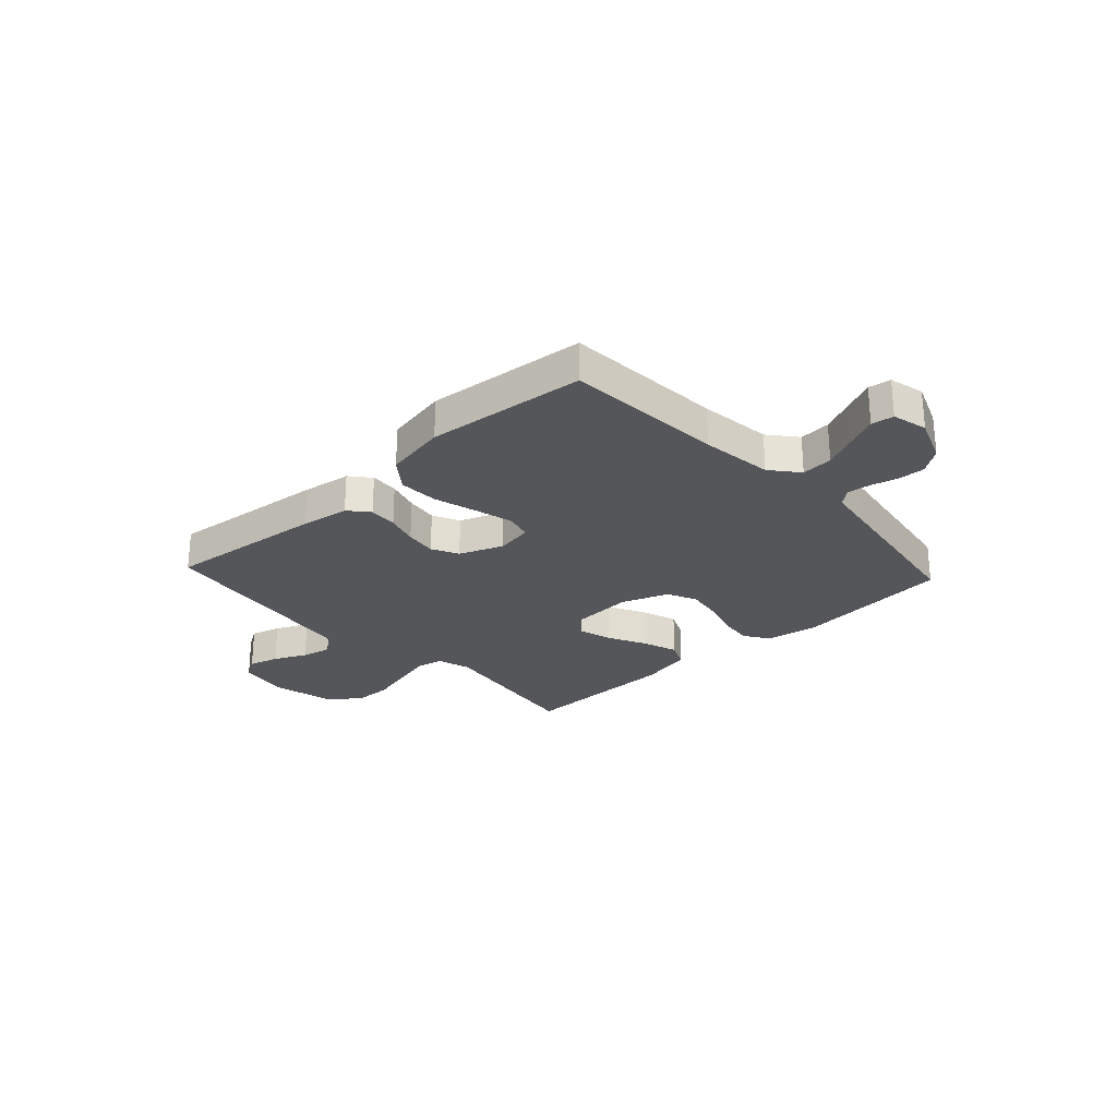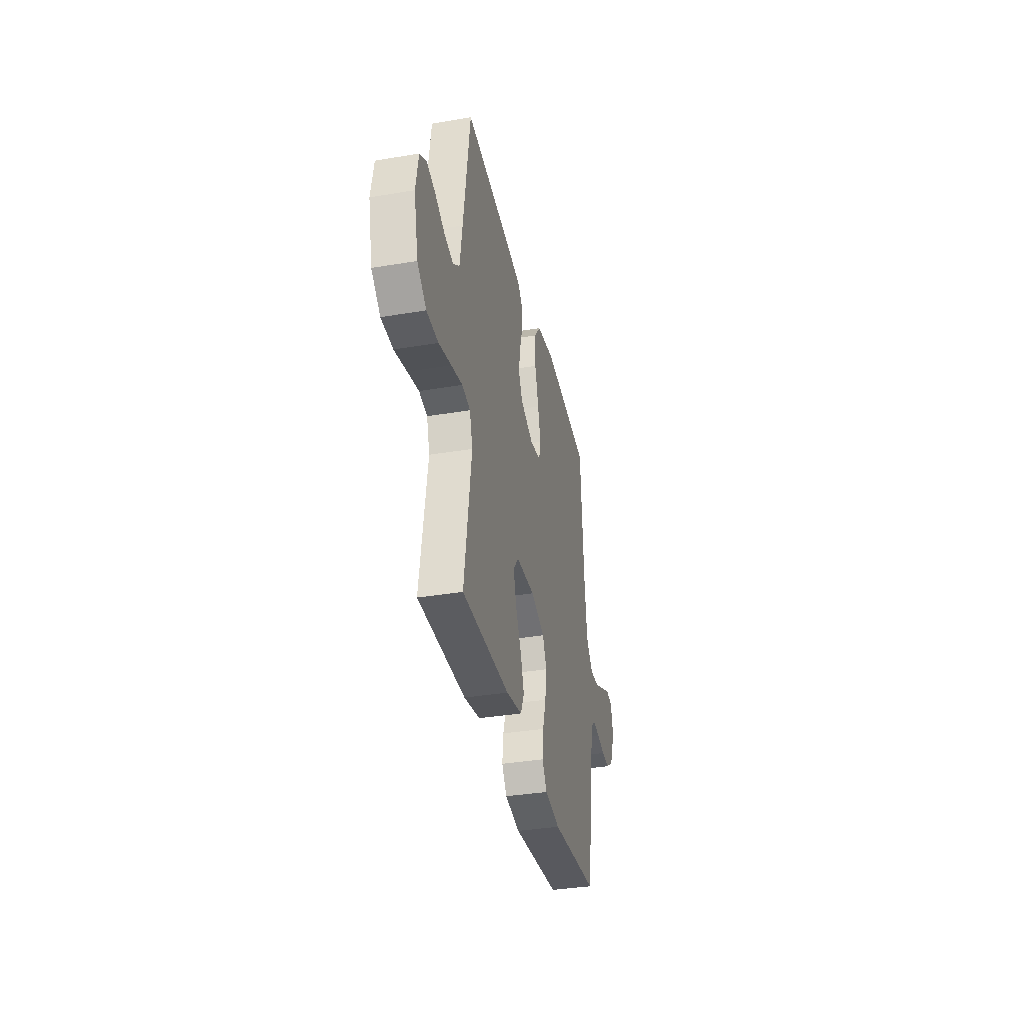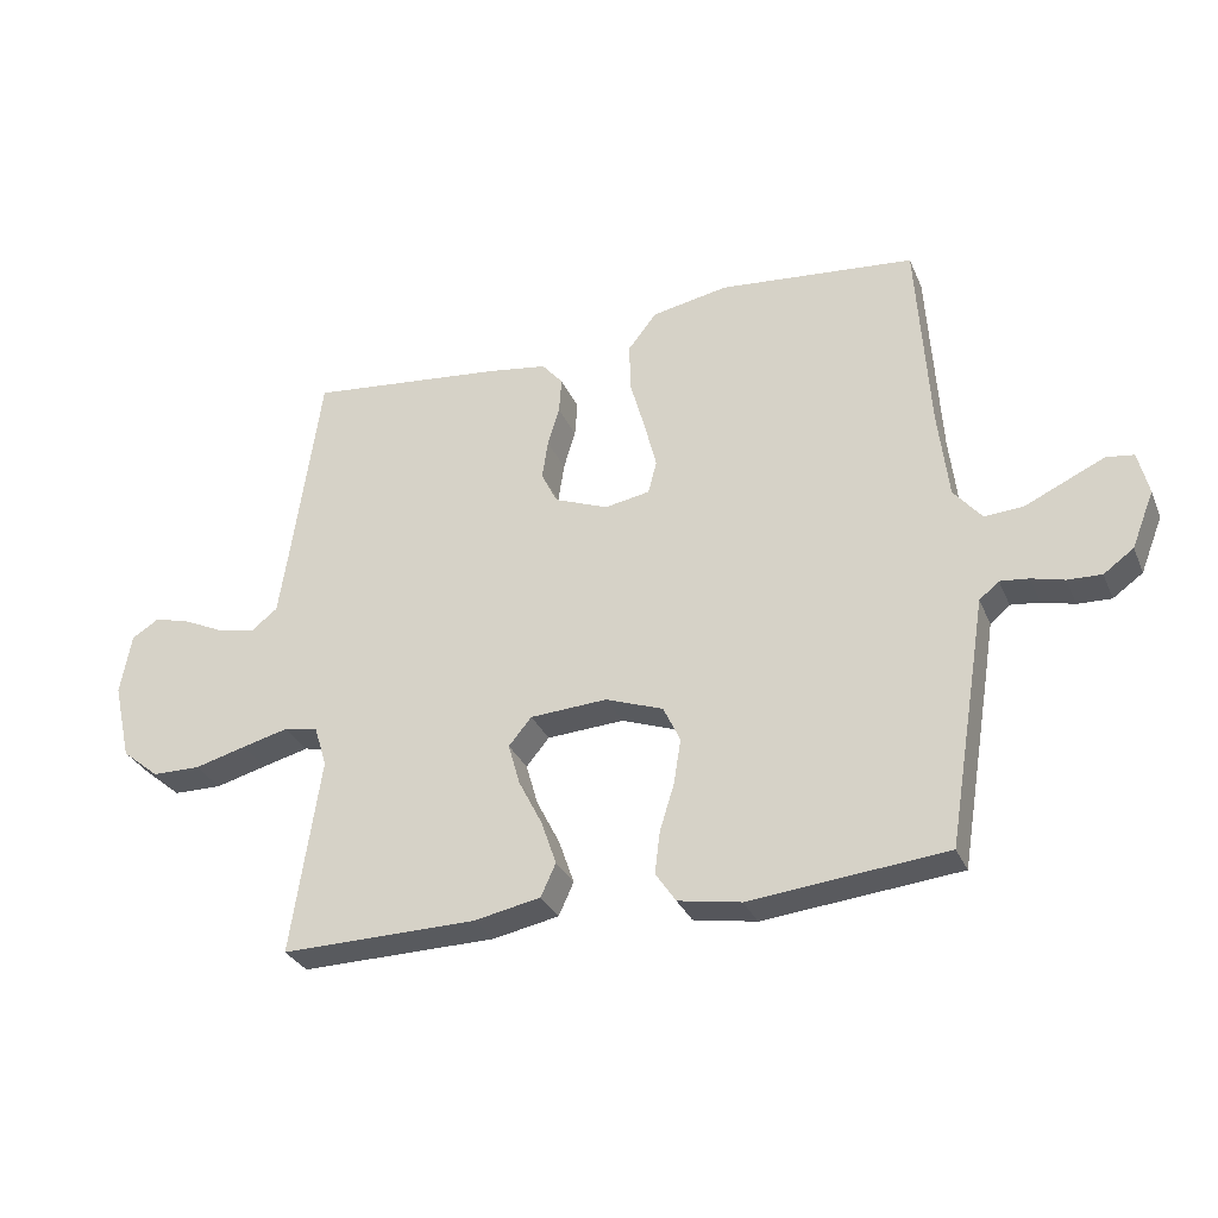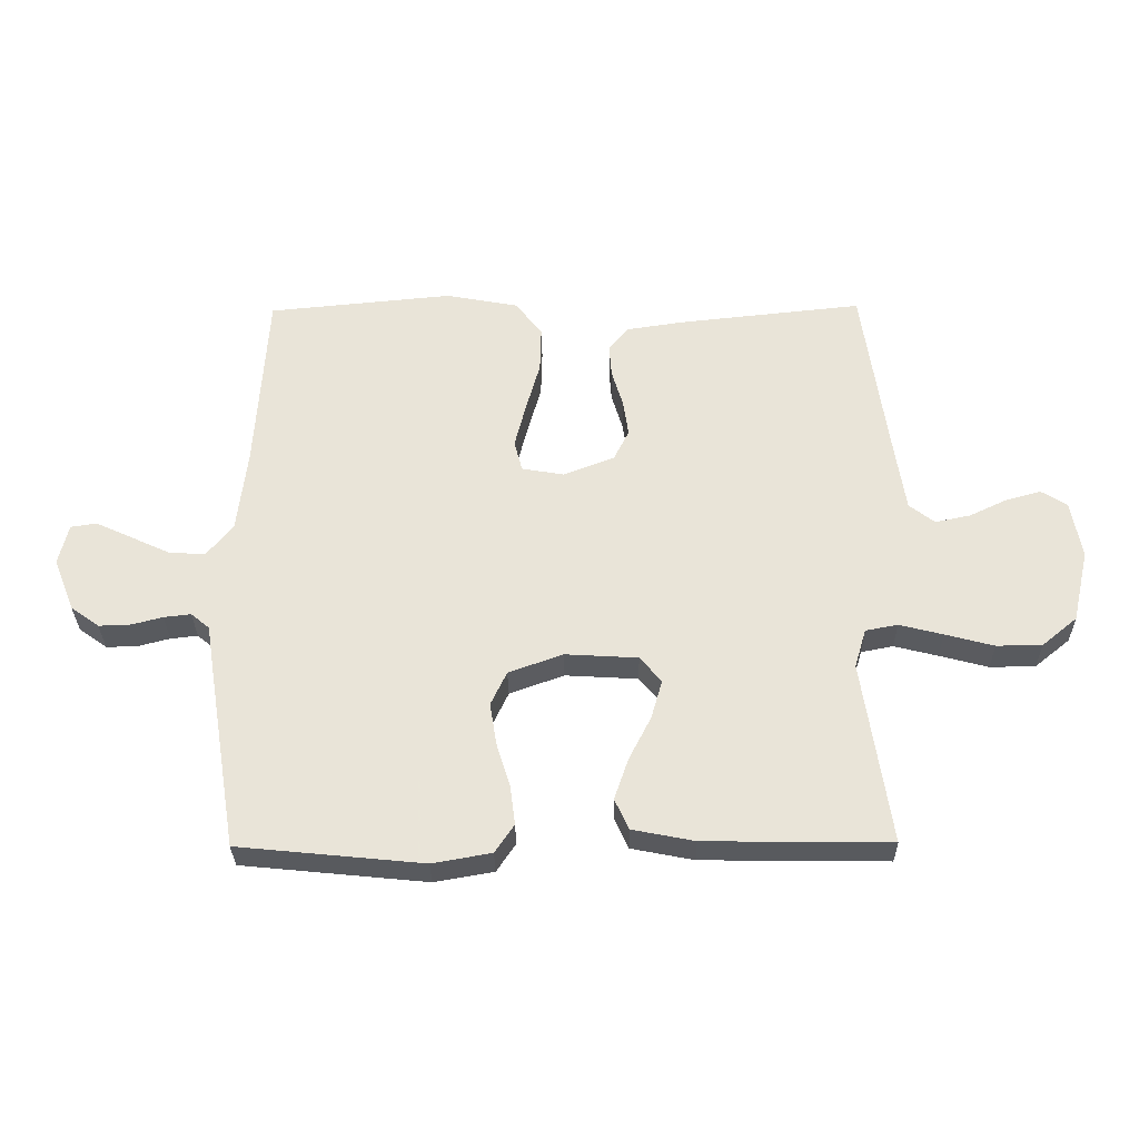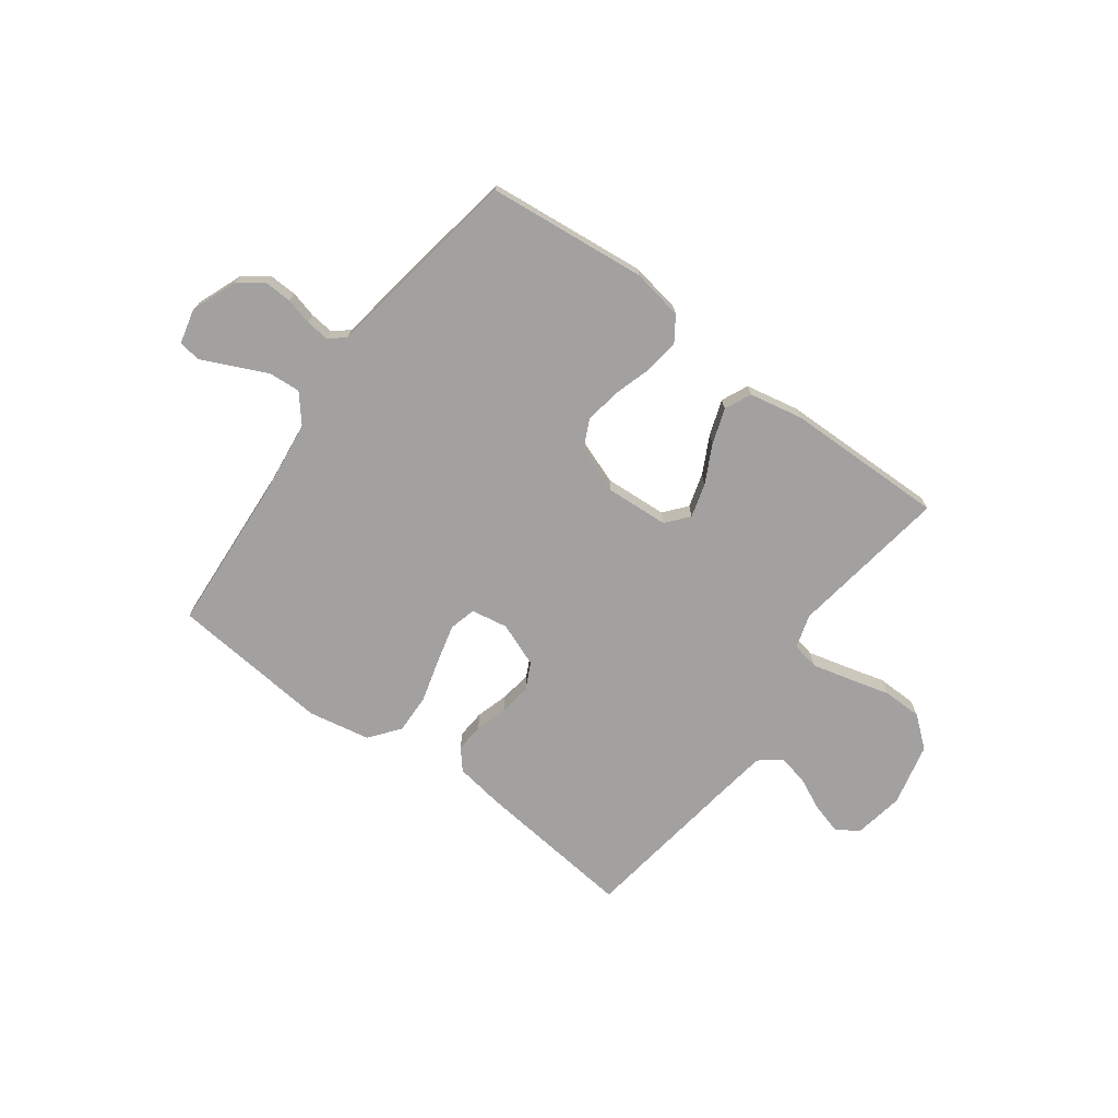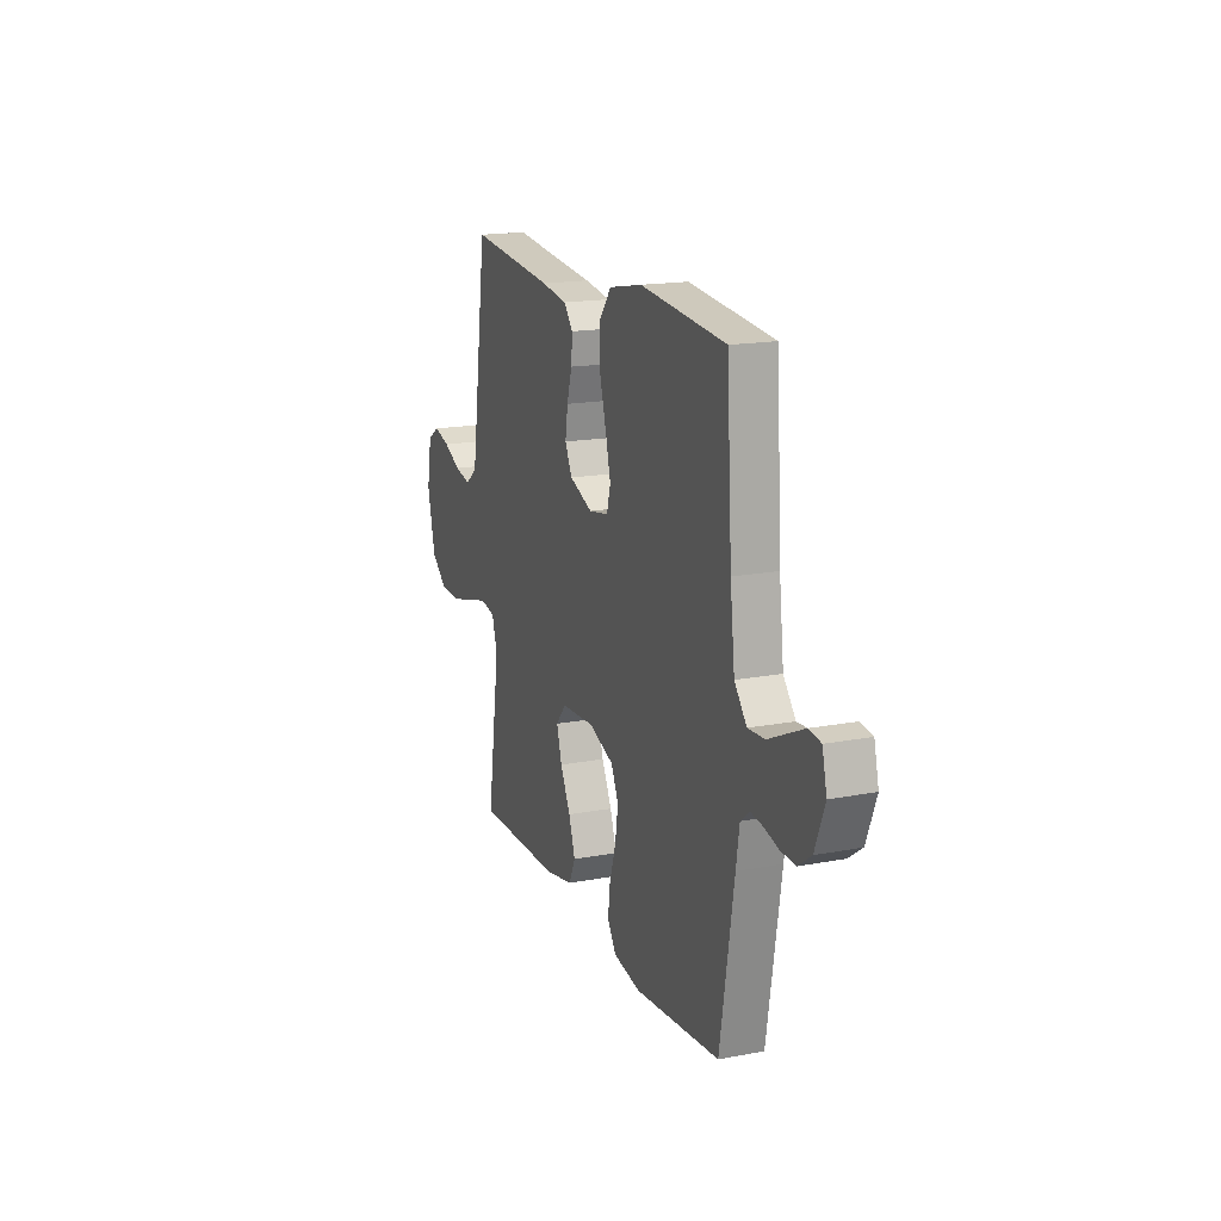
<metadata>
{"format":"obj","ext":"obj","renderer":"f3d","projection":"perspective","resolution":1024,"background":"white","views":[{"elev":-26.1,"azim":42.8,"up":"+Y"},{"elev":-36.0,"azim":-77.5,"up":"+Z"},{"elev":-30.7,"azim":20.5,"up":"+Z"},{"elev":-30.8,"azim":-179.2,"up":"+Z"},{"elev":-72.2,"azim":143.7,"up":"+Y"},{"elev":17.0,"azim":69.1,"up":"+Z"}]}
</metadata>
<code>
v -0.5 0.07 0.5
v -0.2 0.07 0.468
v -0.108 0.07 0.454
v -0.076 0.07 0.416
v -0.08 0.07 0.362
v -0.098 0.07 0.302
v -0.107 0.07 0.242
v -0.082 0.07 0.192
v 0 0.07 0.16
v 0.069 0.07 0.172
v 0.082 0.07 0.222
v 0.064 0.07 0.294
v 0.041 0.07 0.376
v 0.039 0.07 0.451
v 0.083 0.07 0.507
v 0.2 0.07 0.529
v 0.5 0.07 0.5
v 0.519 0.07 0.2
v 0.535 0.07 0.064
v 0.578 0.07 0.012
v 0.637 0.07 0.016
v 0.7 0.07 0.045
v 0.759 0.07 0.072
v 0.801 0.07 0.066
v 0.817 0.07 0
v 0.783 0.07 -0.086
v 0.737 0.07 -0.119
v 0.685 0.07 -0.117
v 0.635 0.07 -0.104
v 0.591 0.07 -0.099
v 0.561 0.07 -0.124
v 0.549 0.07 -0.2
v 0.5 0.07 -0.5
v 0.2 0.07 -0.53
v 0.104 0.07 -0.513
v 0.073 0.07 -0.467
v 0.081 0.07 -0.403
v 0.103 0.07 -0.332
v 0.114 0.07 -0.263
v 0.088 0.07 -0.208
v 0 0.07 -0.176
v -0.118 0.07 -0.183
v -0.153 0.07 -0.225
v -0.135 0.07 -0.288
v -0.099 0.07 -0.359
v -0.076 0.07 -0.426
v -0.099 0.07 -0.476
v -0.2 0.07 -0.496
v -0.5 0.07 -0.5
v -0.455 0.07 -0.2
v -0.474 0.07 -0.137
v -0.526 0.07 -0.127
v -0.597 0.07 -0.145
v -0.676 0.07 -0.166
v -0.75 0.07 -0.165
v -0.807 0.07 -0.118
v -0.834 0.07 0
v -0.817 0.07 0.094
v -0.775 0.07 0.12
v -0.718 0.07 0.104
v -0.657 0.07 0.075
v -0.6 0.07 0.063
v -0.559 0.07 0.095
v -0.543 0.07 0.2
v -0.5 0 0.5
v -0.2 0 0.468
v -0.108 0 0.454
v -0.076 0 0.416
v -0.08 0 0.362
v -0.098 0 0.302
v -0.107 0 0.242
v -0.082 0 0.192
v 0 0 0.16
v 0.069 0 0.172
v 0.082 0 0.222
v 0.064 0 0.294
v 0.041 0 0.376
v 0.039 0 0.451
v 0.083 0 0.507
v 0.2 0 0.529
v 0.5 0 0.5
v 0.519 0 0.2
v 0.535 0 0.064
v 0.578 0 0.012
v 0.637 0 0.016
v 0.7 0 0.045
v 0.759 0 0.072
v 0.801 0 0.066
v 0.817 0 0
v 0.783 0 -0.086
v 0.737 0 -0.119
v 0.685 0 -0.117
v 0.635 0 -0.104
v 0.591 0 -0.099
v 0.561 0 -0.124
v 0.549 0 -0.2
v 0.5 0 -0.5
v 0.2 0 -0.53
v 0.104 0 -0.513
v 0.073 0 -0.467
v 0.081 0 -0.403
v 0.103 0 -0.332
v 0.114 0 -0.263
v 0.088 0 -0.208
v 0 0 -0.176
v -0.118 0 -0.183
v -0.153 0 -0.225
v -0.135 0 -0.288
v -0.099 0 -0.359
v -0.076 0 -0.426
v -0.099 0 -0.476
v -0.2 0 -0.496
v -0.5 0 -0.5
v -0.455 0 -0.2
v -0.474 0 -0.137
v -0.526 0 -0.127
v -0.597 0 -0.145
v -0.676 0 -0.166
v -0.75 0 -0.165
v -0.807 0 -0.118
v -0.834 0 0
v -0.817 0 0.094
v -0.775 0 0.12
v -0.718 0 0.104
v -0.657 0 0.075
v -0.6 0 0.063
v -0.559 0 0.095
v -0.543 0 0.2
f 59 60 61
f 58 59 61
f 57 58 61
f 56 57 61
f 55 56 61
f 54 55 61
f 53 54 61
f 52 53 61 62
f 51 52 62 63
f 48 49 50
f 47 48 50
f 46 47 50
f 45 46 50
f 44 45 50
f 43 44 50 51
f 51 63 64
f 43 51 64
f 42 43 64
f 36 37 38
f 35 36 38
f 34 35 38
f 33 34 38
f 32 33 38
f 31 32 38
f 30 31 38 39
f 27 28 29
f 26 27 29
f 25 26 29
f 24 25 29
f 23 24 29
f 22 23 29
f 21 22 29
f 20 21 29 30
f 30 39 40
f 20 30 40
f 19 20 40
f 16 17 18
f 15 16 18
f 14 15 18
f 13 14 18
f 12 13 18
f 11 12 18 19
f 4 5 6
f 3 4 6
f 2 3 6
f 1 2 6
f 64 1 6
f 64 6 7
f 64 7 8
f 42 64 8
f 41 42 8
f 19 40 41
f 11 19 41
f 10 11 41
f 9 10 41
f 8 9 41
f 125 124 123
f 125 123 122
f 125 122 121
f 125 121 120
f 125 120 119
f 125 119 118
f 125 118 117
f 126 125 117 116
f 127 126 116 115
f 114 113 112
f 114 112 111
f 114 111 110
f 114 110 109
f 114 109 108
f 115 114 108 107
f 128 127 115
f 128 115 107
f 128 107 106
f 102 101 100
f 102 100 99
f 102 99 98
f 102 98 97
f 102 97 96
f 102 96 95
f 103 102 95 94
f 93 92 91
f 93 91 90
f 93 90 89
f 93 89 88
f 93 88 87
f 93 87 86
f 93 86 85
f 94 93 85 84
f 104 103 94
f 104 94 84
f 104 84 83
f 82 81 80
f 82 80 79
f 82 79 78
f 82 78 77
f 82 77 76
f 83 82 76 75
f 70 69 68
f 70 68 67
f 70 67 66
f 70 66 65
f 70 65 128
f 71 70 128
f 72 71 128
f 72 128 106
f 72 106 105
f 105 104 83
f 105 83 75
f 105 75 74
f 105 74 73
f 105 73 72
f 1 65 66 2
f 2 66 67 3
f 3 67 68 4
f 4 68 69 5
f 5 69 70 6
f 6 70 71 7
f 7 71 72 8
f 8 72 73 9
f 9 73 74 10
f 10 74 75 11
f 11 75 76 12
f 12 76 77 13
f 13 77 78 14
f 14 78 79 15
f 15 79 80 16
f 16 80 81 17
f 17 81 82 18
f 18 82 83 19
f 19 83 84 20
f 20 84 85 21
f 21 85 86 22
f 22 86 87 23
f 23 87 88 24
f 24 88 89 25
f 25 89 90 26
f 26 90 91 27
f 27 91 92 28
f 28 92 93 29
f 29 93 94 30
f 30 94 95 31
f 31 95 96 32
f 32 96 97 33
f 33 97 98 34
f 34 98 99 35
f 35 99 100 36
f 36 100 101 37
f 37 101 102 38
f 38 102 103 39
f 39 103 104 40
f 40 104 105 41
f 41 105 106 42
f 42 106 107 43
f 43 107 108 44
f 44 108 109 45
f 45 109 110 46
f 46 110 111 47
f 47 111 112 48
f 48 112 113 49
f 49 113 114 50
f 50 114 115 51
f 51 115 116 52
f 52 116 117 53
f 53 117 118 54
f 54 118 119 55
f 55 119 120 56
f 56 120 121 57
f 57 121 122 58
f 58 122 123 59
f 59 123 124 60
f 60 124 125 61
f 61 125 126 62
f 62 126 127 63
f 63 127 128 64
f 64 128 65 1

</code>
